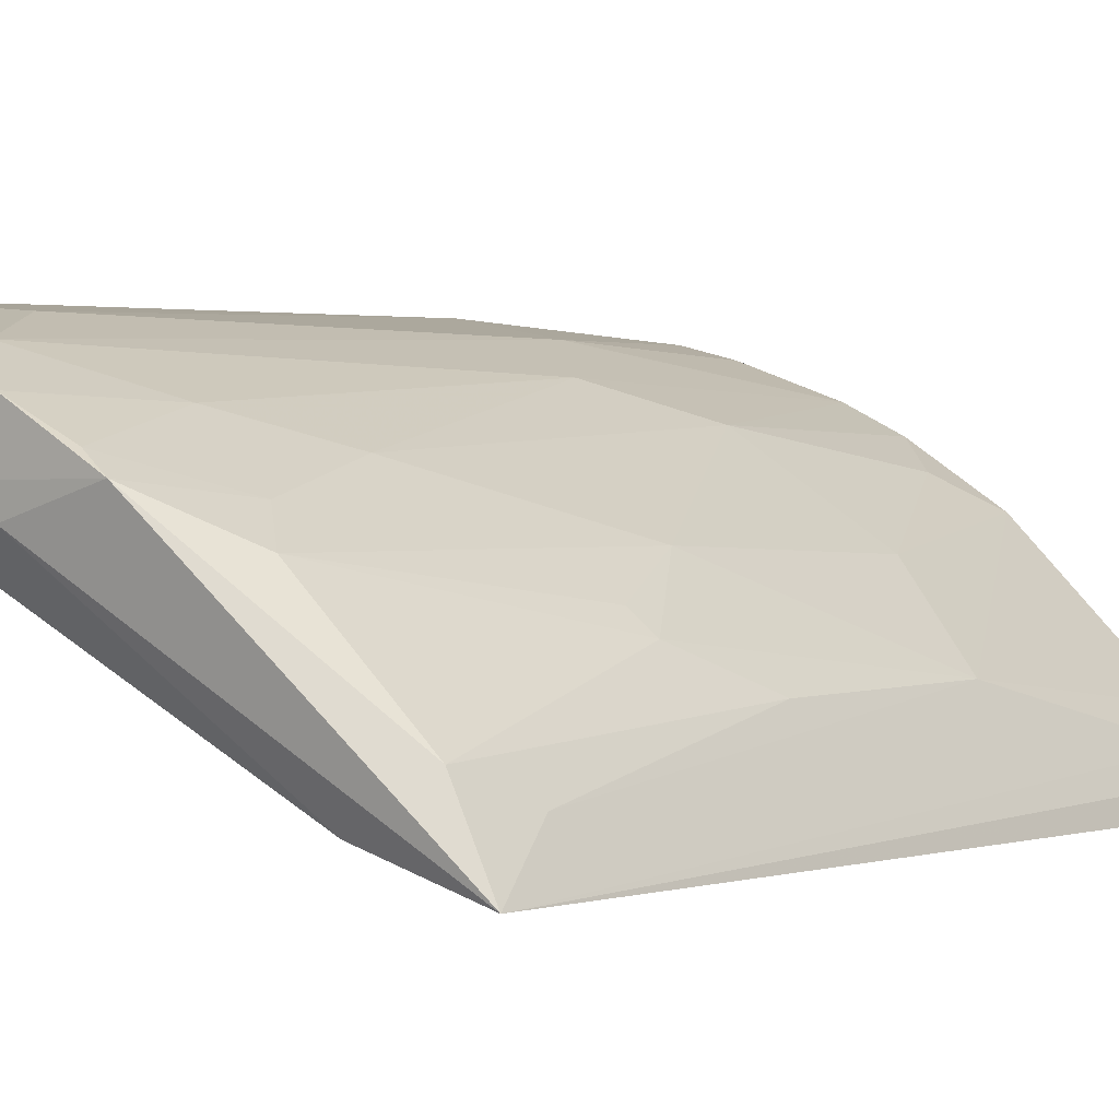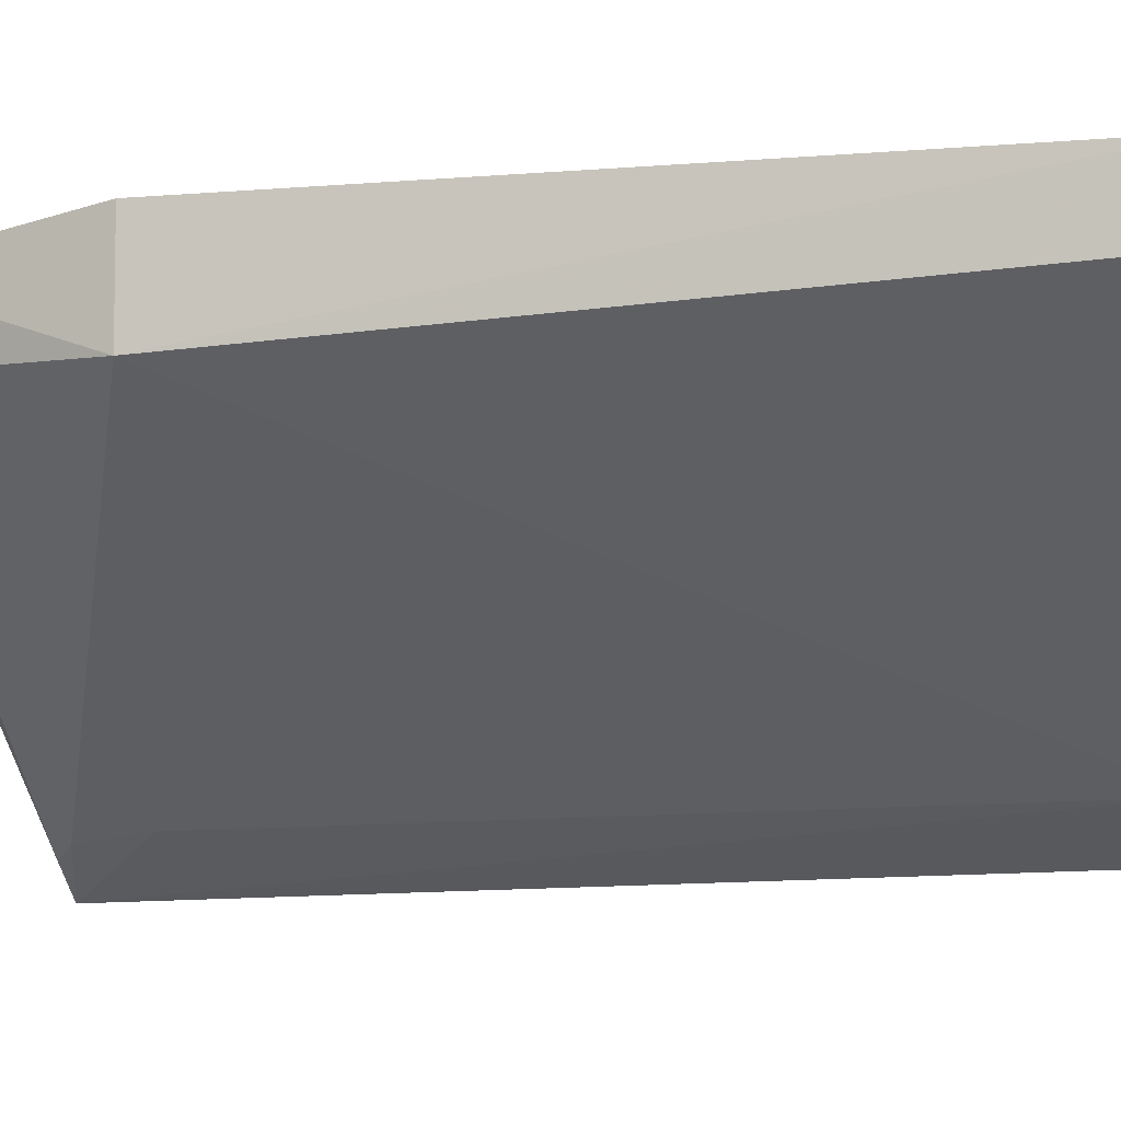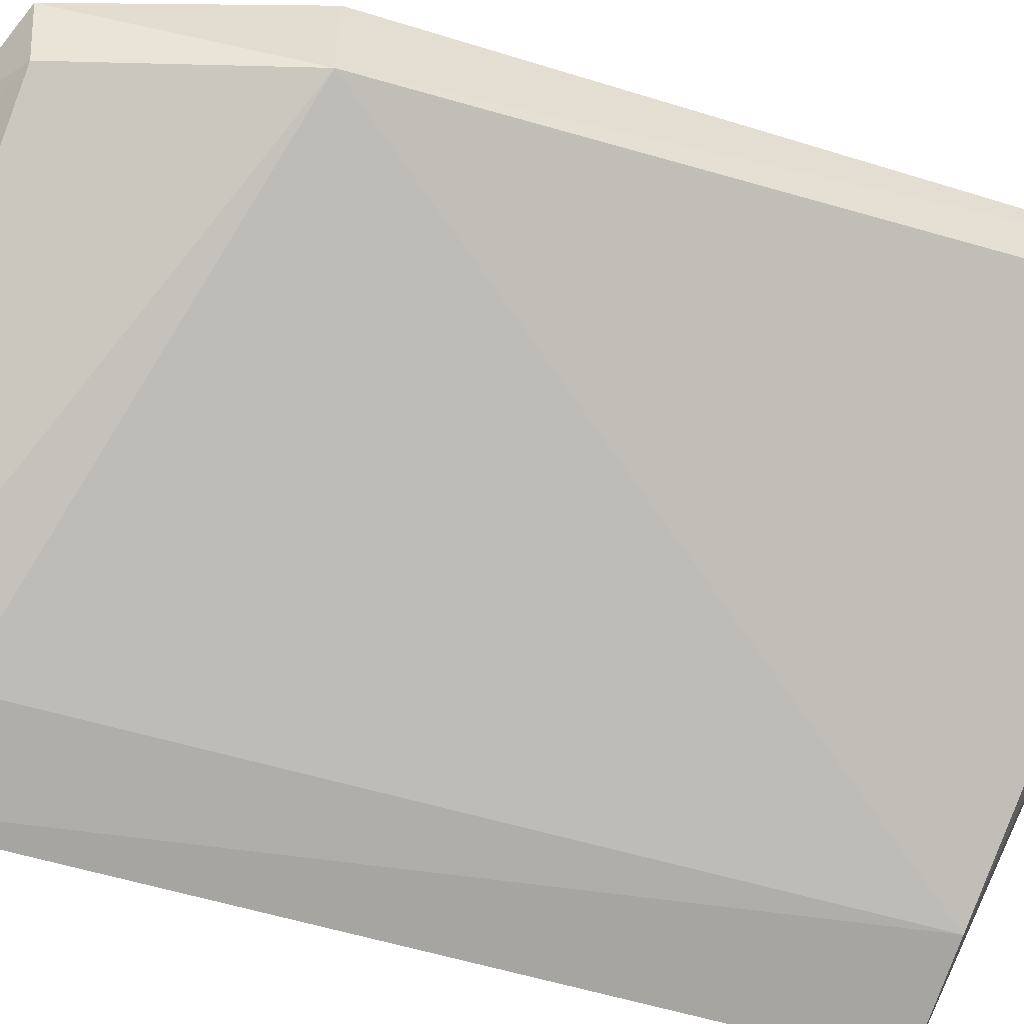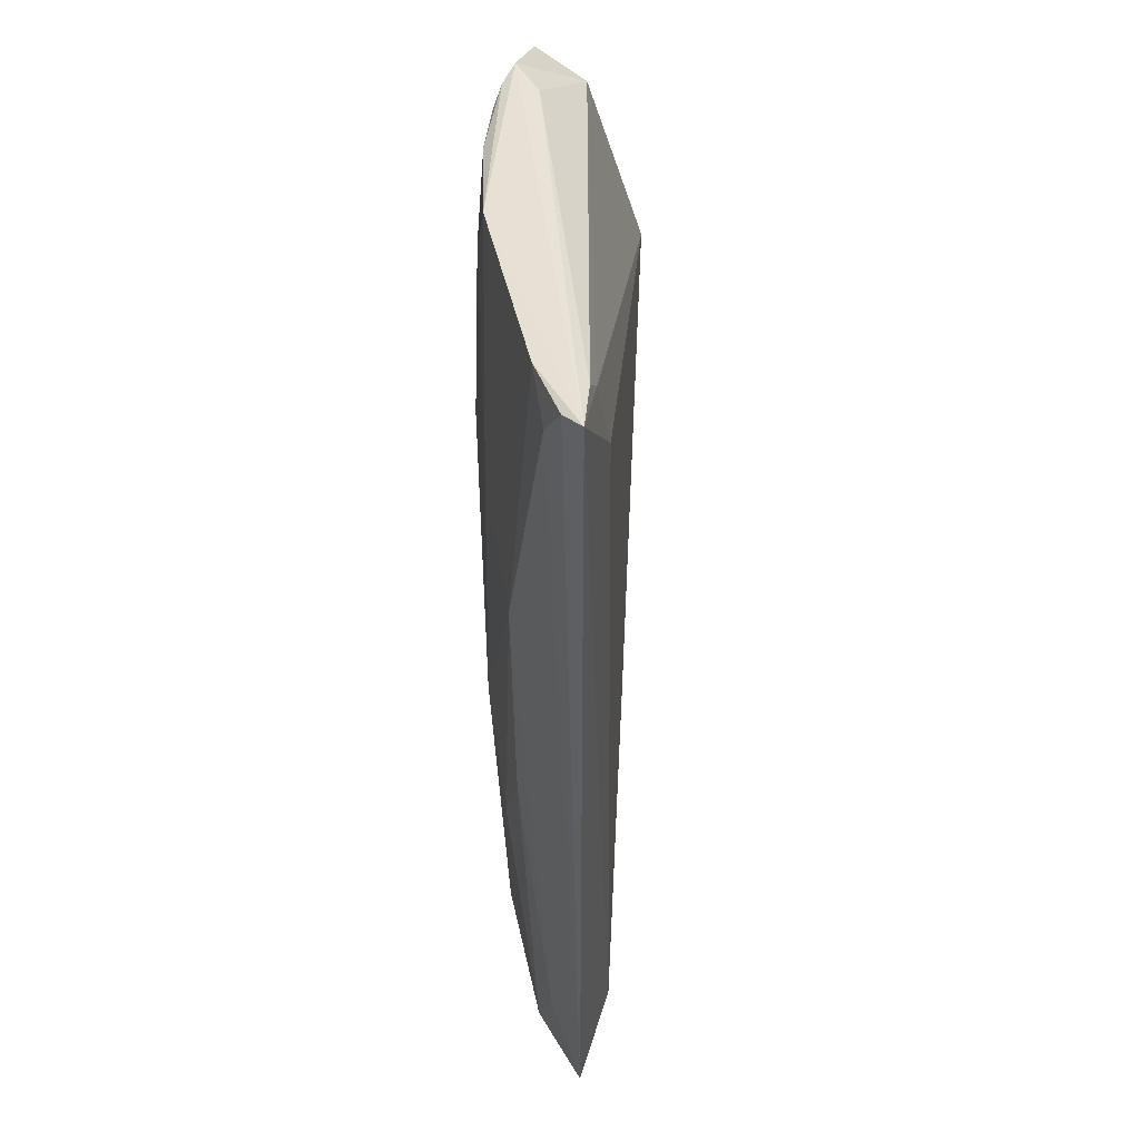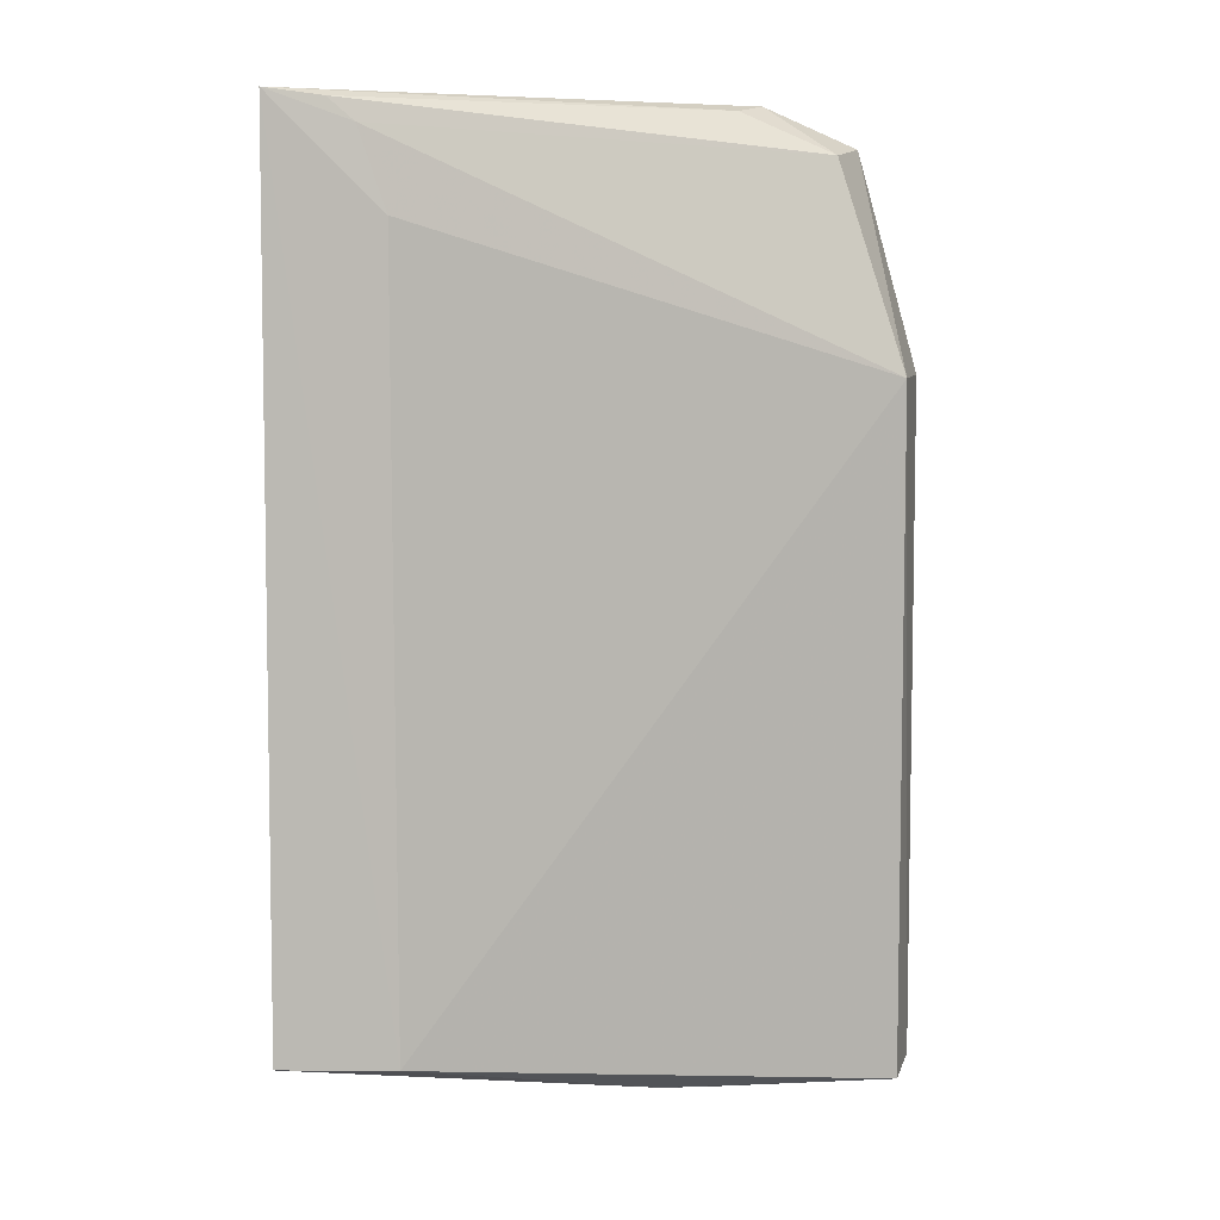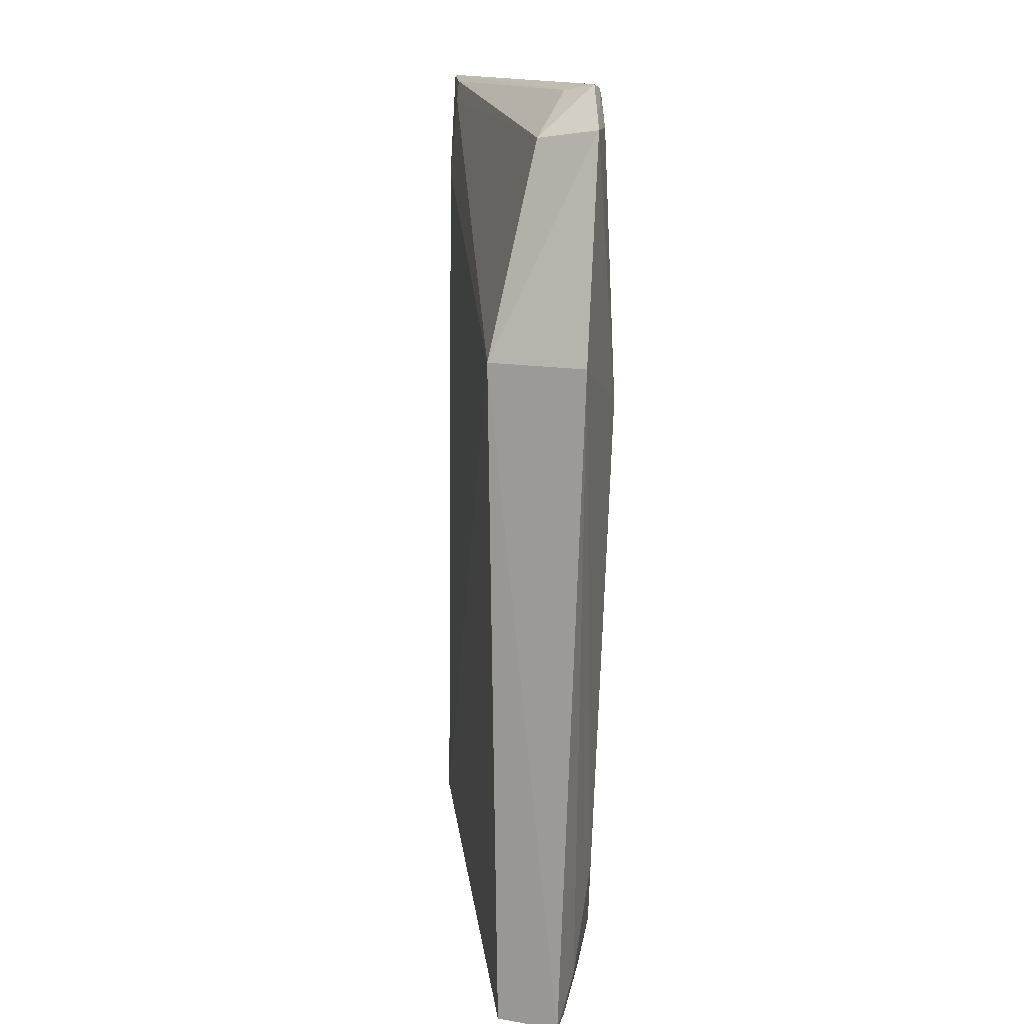
<metadata>
{"format":"obj","ext":"obj","renderer":"f3d","projection":"perspective","resolution":1024,"background":"white","views":[{"elev":-0.0,"azim":-142.0,"up":"+Y"},{"elev":-12.8,"azim":105.7,"up":"+Y"},{"elev":-56.9,"azim":72.7,"up":"+Y"},{"elev":44.2,"azim":-57.2,"up":"+Z"},{"elev":7.4,"azim":10.6,"up":"+Z"},{"elev":13.7,"azim":112.6,"up":"+Z"}]}
</metadata>
<code>
v 0.001258 0.04245 0.1144
v 0.01052 0.03909 0.09801
v 0.01089 0.04406 0.0546
v -0.009396 0.03651 0.05443
v -0.02386 0.02167 0.1142
v 0.001175 0.044 0.09442
v 0.0107 0.04565 0.09804
v 0.006068 0.04054 0.1113
v -0.01712 0.02373 0.05833
v -0.0002062 0.04202 0.05722
v -0.01158 0.03594 0.114
v 0.006904 0.04486 0.1119
v 0.003717 0.04362 0.06314
v -0.01911 0.02392 0.1125
v 7.714e-05 0.03998 0.114
v 0.01055 0.03973 0.05431
v -0.02141 0.02651 0.05891
v -0.003869 0.03982 0.05415
v -0.005926 0.03982 0.1135
v 0.007606 0.04393 0.05705
v -0.02064 0.02337 0.1139
v -0.01737 0.02413 0.1073
v -0.003576 0.03491 0.05444
v -0.02408 0.02155 0.05865
v -0.01517 0.03418 0.08077
v 0.001451 0.04191 0.05456
v -0.0006172 0.04213 0.1141
v -0.0003538 0.03652 0.05421
v -0.02094 0.02842 0.09539
v -0.01389 0.03382 0.05849
v -0.007678 0.03977 0.0954
v 0.009065 0.0438 0.05469
v 0.003295 0.04393 0.1119
v -0.002233 0.04165 0.1135
v -0.02339 0.02328 0.1139
v -0.02261 0.0247 0.06313
v -0.01884 0.03051 0.07493
v -0.01522 0.03384 0.09801
v -0.009428 0.03778 0.0687
v -0.009536 0.03788 0.1098
v -0.00408 0.04178 0.08864
v -0.0209 0.02663 0.114
v -0.02104 0.02806 0.08072
v -0.02272 0.02476 0.1118
v -0.01743 0.03181 0.07457
v -0.0114 0.03582 0.06083
v -0.005704 0.03962 0.06272
v -0.007675 0.03767 0.05481
f 7 2 3
f 11 5 1
f 12 7 6
f 12 1 8
f 12 8 2
f 12 2 7
f 13 6 7
f 13 10 6
f 14 2 8
f 15 8 1
f 15 1 5
f 16 3 2
f 16 2 9
f 18 3 16
f 20 13 7
f 20 7 3
f 20 10 13
f 21 14 8
f 21 5 14
f 21 15 5
f 21 8 15
f 22 9 2
f 22 2 14
f 22 14 5
f 22 5 9
f 23 16 9
f 24 9 5
f 24 17 4
f 24 23 9
f 24 4 23
f 26 18 10
f 26 3 18
f 26 10 20
f 27 19 11
f 27 11 1
f 27 1 12
f 28 18 16
f 28 16 23
f 28 23 4
f 28 4 18
f 30 4 17
f 32 26 20
f 32 20 3
f 32 3 26
f 33 27 12
f 33 12 6
f 34 19 27
f 34 31 19
f 34 33 6
f 34 27 33
f 35 24 5
f 36 17 24
f 37 29 25
f 37 30 17
f 38 29 11
f 38 25 29
f 38 31 25
f 39 30 25
f 39 25 31
f 40 11 19
f 40 19 31
f 40 38 11
f 40 31 38
f 41 6 10
f 41 39 31
f 41 34 6
f 41 31 34
f 42 35 5
f 42 5 11
f 42 11 29
f 43 36 29
f 43 17 36
f 43 37 17
f 43 29 37
f 44 29 36
f 44 42 29
f 44 35 42
f 44 36 24
f 44 24 35
f 45 37 25
f 45 25 30
f 45 30 37
f 46 4 30
f 46 30 39
f 47 10 18
f 47 41 10
f 47 39 41
f 48 47 18
f 48 18 4
f 48 4 46
f 48 46 39
f 48 39 47

</code>
